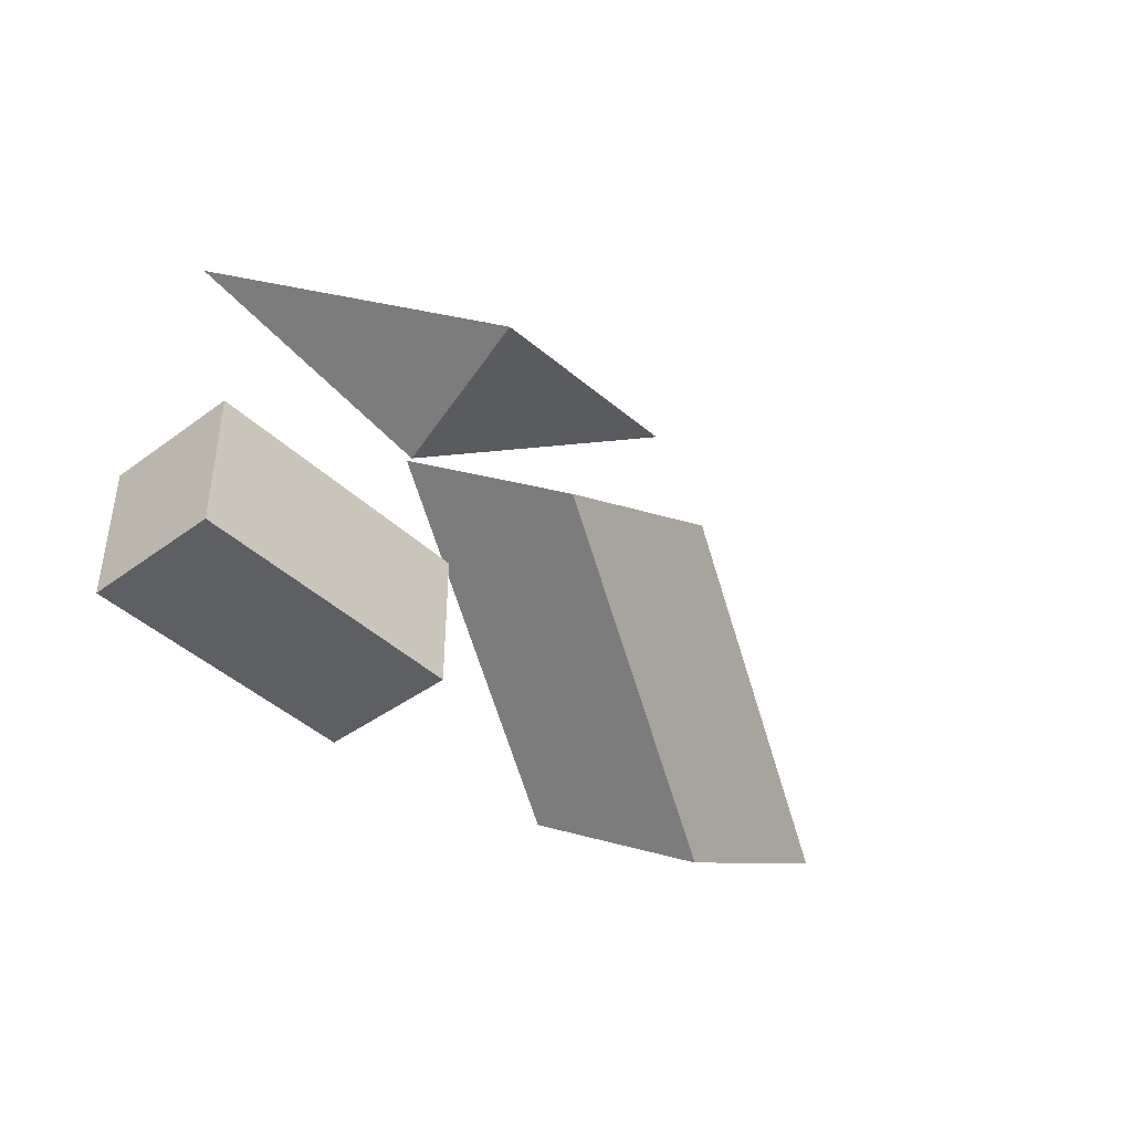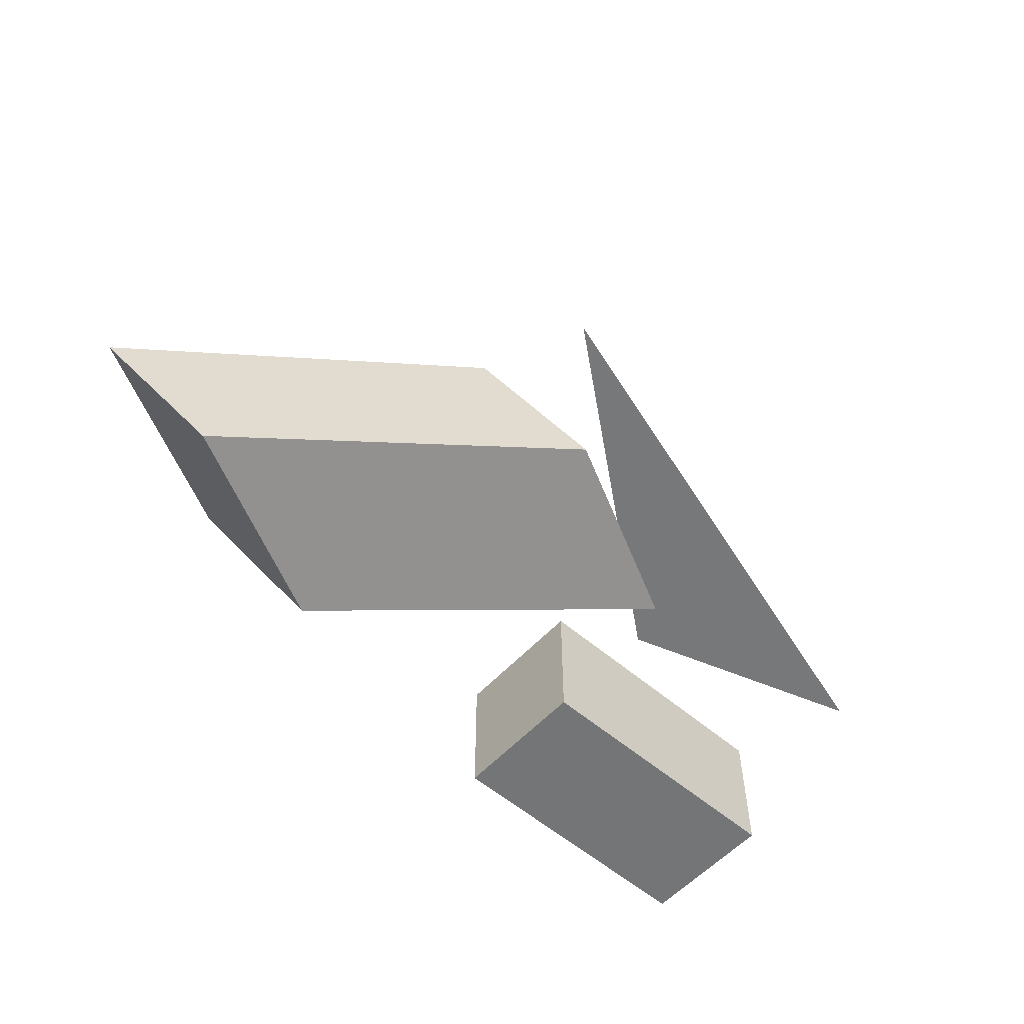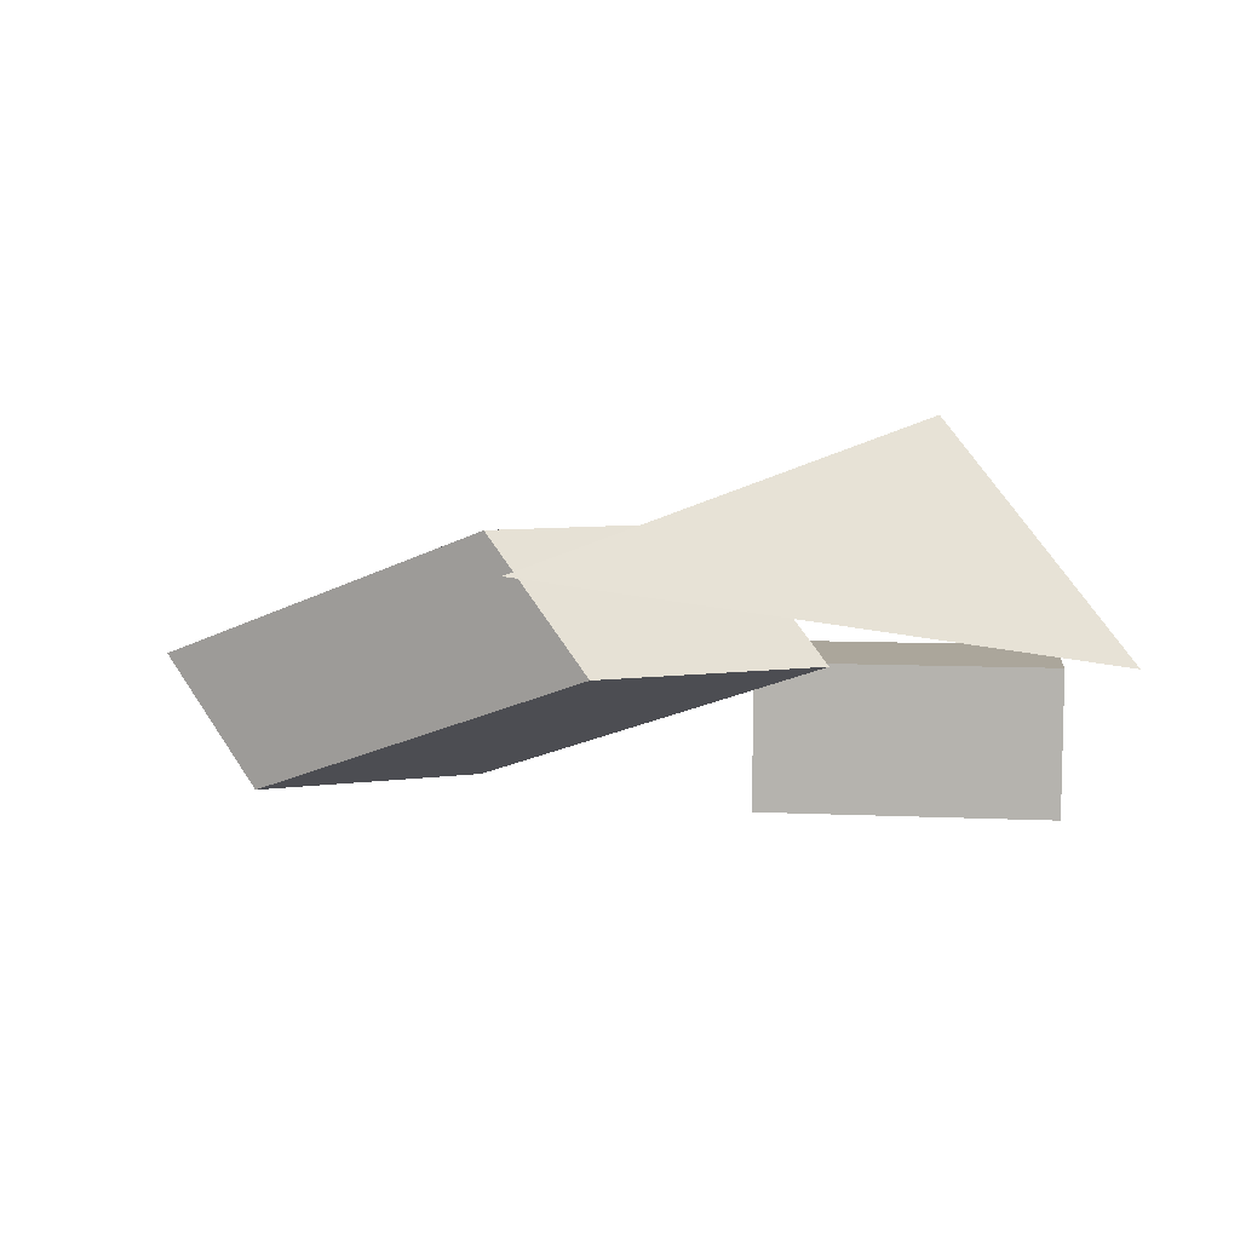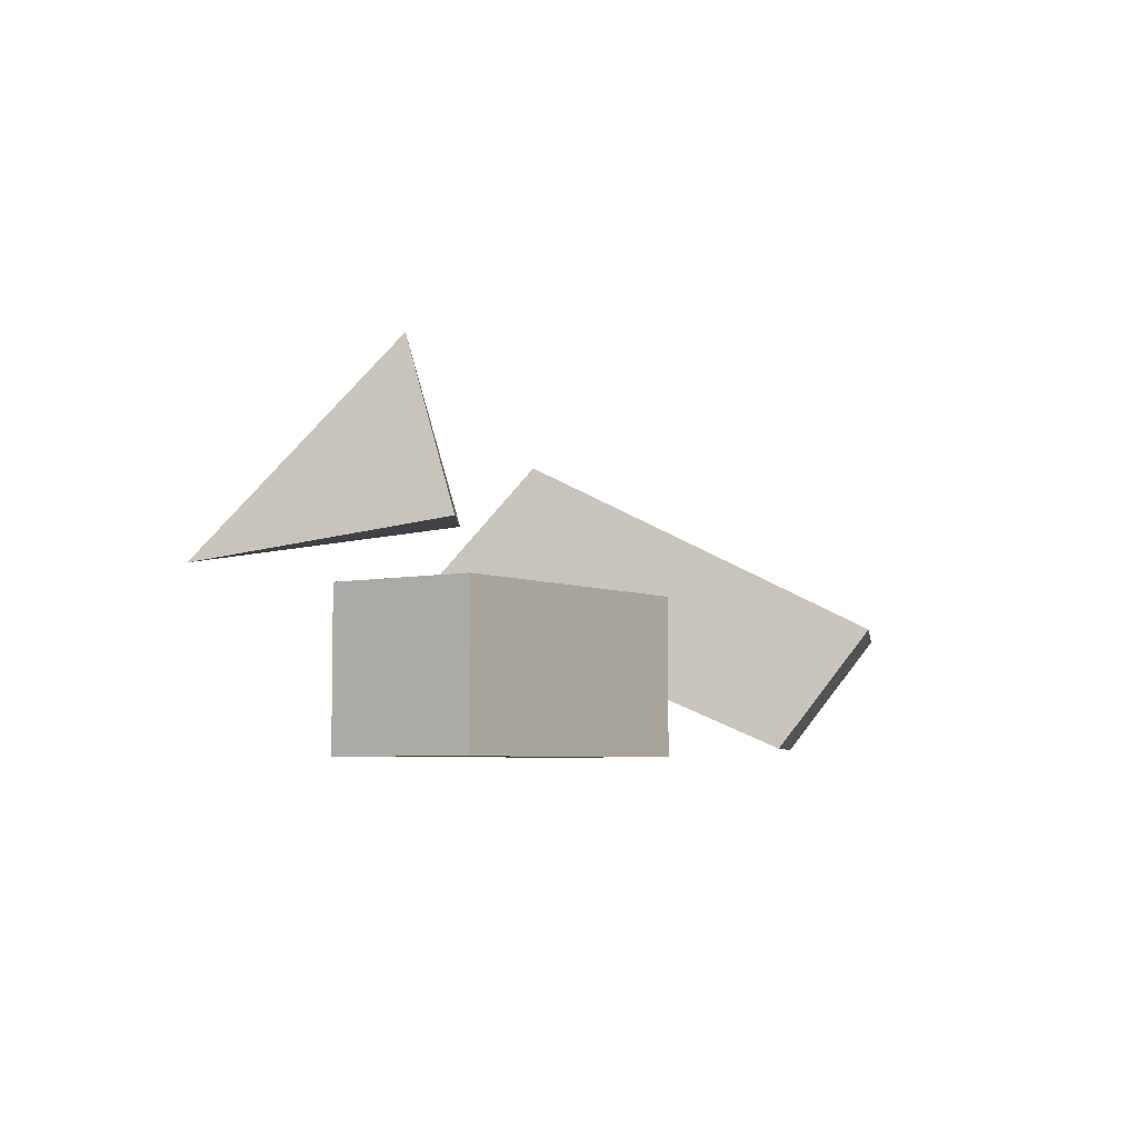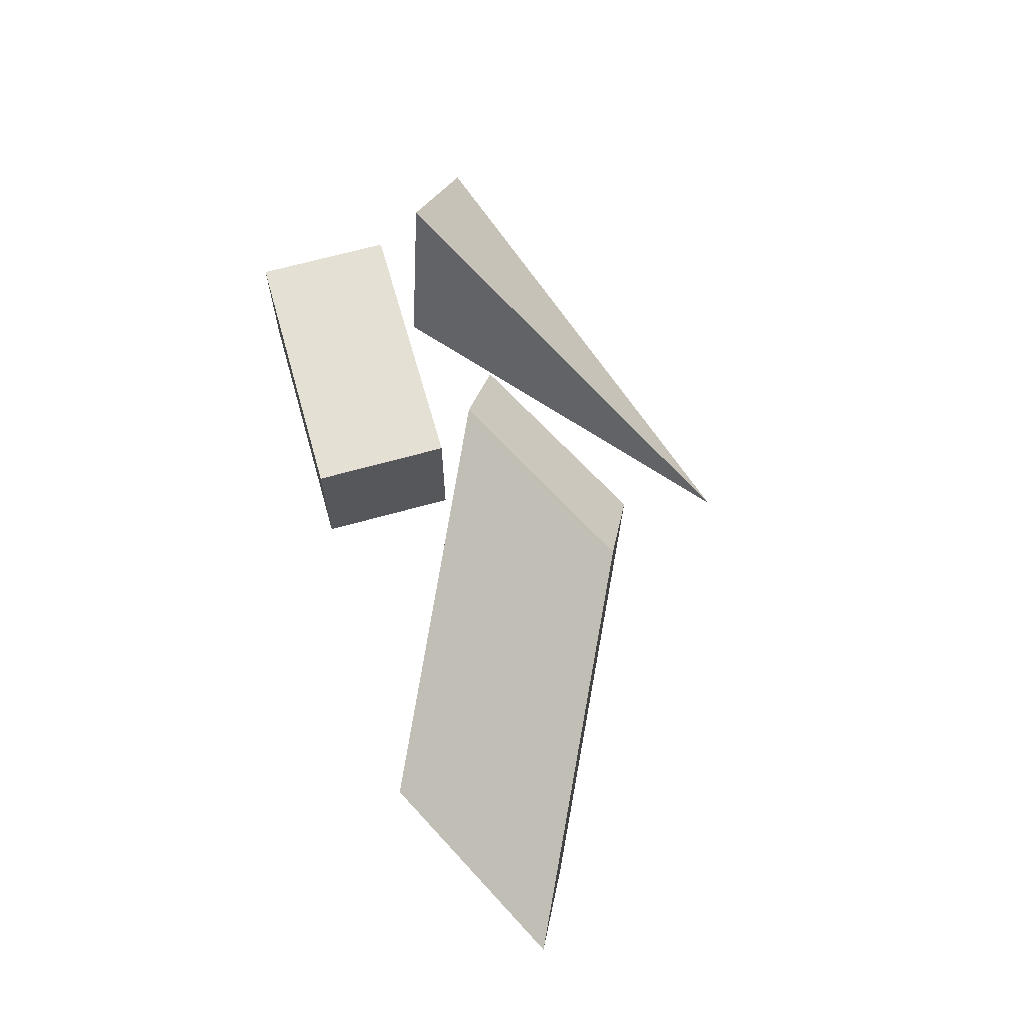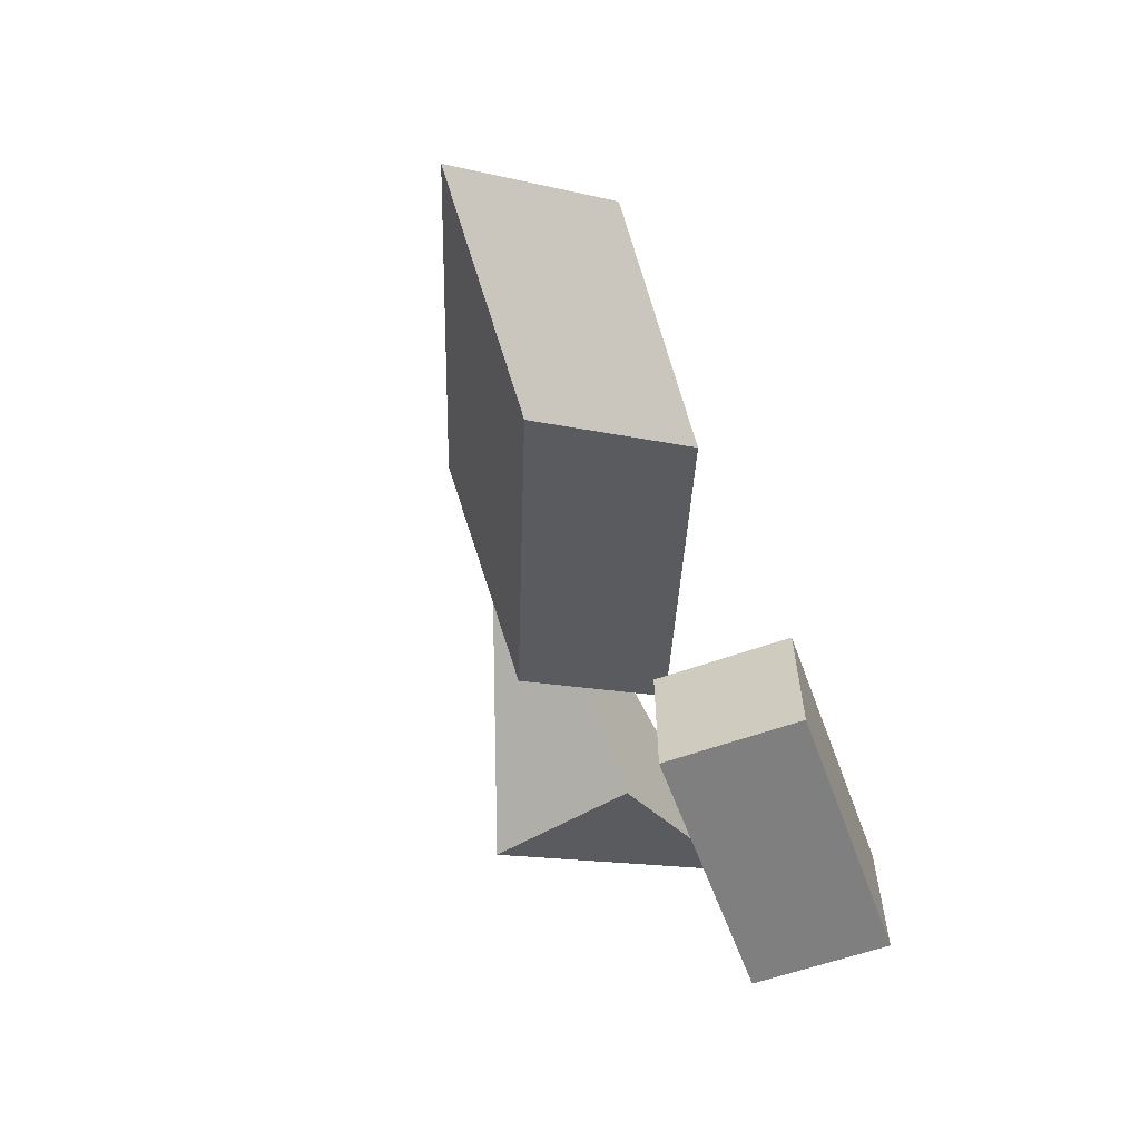
<metadata>
{"format":"obj","ext":"obj","renderer":"f3d","projection":"perspective","resolution":1024,"background":"white","views":[{"elev":-42.0,"azim":-48.6,"up":"+Y"},{"elev":-56.5,"azim":138.1,"up":"+Z"},{"elev":7.9,"azim":-172.9,"up":"+Z"},{"elev":-5.4,"azim":-54.5,"up":"+Z"},{"elev":65.7,"azim":74.2,"up":"+Z"},{"elev":-59.8,"azim":110.2,"up":"+Y"}]}
</metadata>
<code>
v -1 -0.5 0.5
v 1 -0.5 0.5
v -1 0.5 0.5
v 1 0.5 0.5
v -1 0.5 -0.5
v 1 0.5 -0.5
v -1 -0.5 -0.5
v 1 -0.5 -0.5
g Parent
f 1 2 4 3
f 3 4 6 5
f 5 6 8 7
f 7 8 2 1
f 2 8 6 4
f 7 1 3 5
v 1.197 0.6944 1.433
v 3.646 -0.5303 0.433
v 2.611 1.402 1.433
v 5.061 0.1768 0.433
v 1.904 1.755 0.567
v 4.354 0.5303 -0.433
v 0.4899 1.048 0.567
v 2.939 -0.1768 -0.433
g Parent Middle
f 9 10 12 11
f 11 12 14 13
f 13 14 16 15
f 15 16 10 9
f 10 16 14 12
f 15 9 11 13
v -1.395 1.283 0.625
v -0.1699 0.6707 2.125
v 0.1363 0.5176 1
v 2.352 2.238 1.25
g Parent Middle Cone
f 17 19 18
f 17 18 20
f 18 19 20
f 19 17 20

</code>
